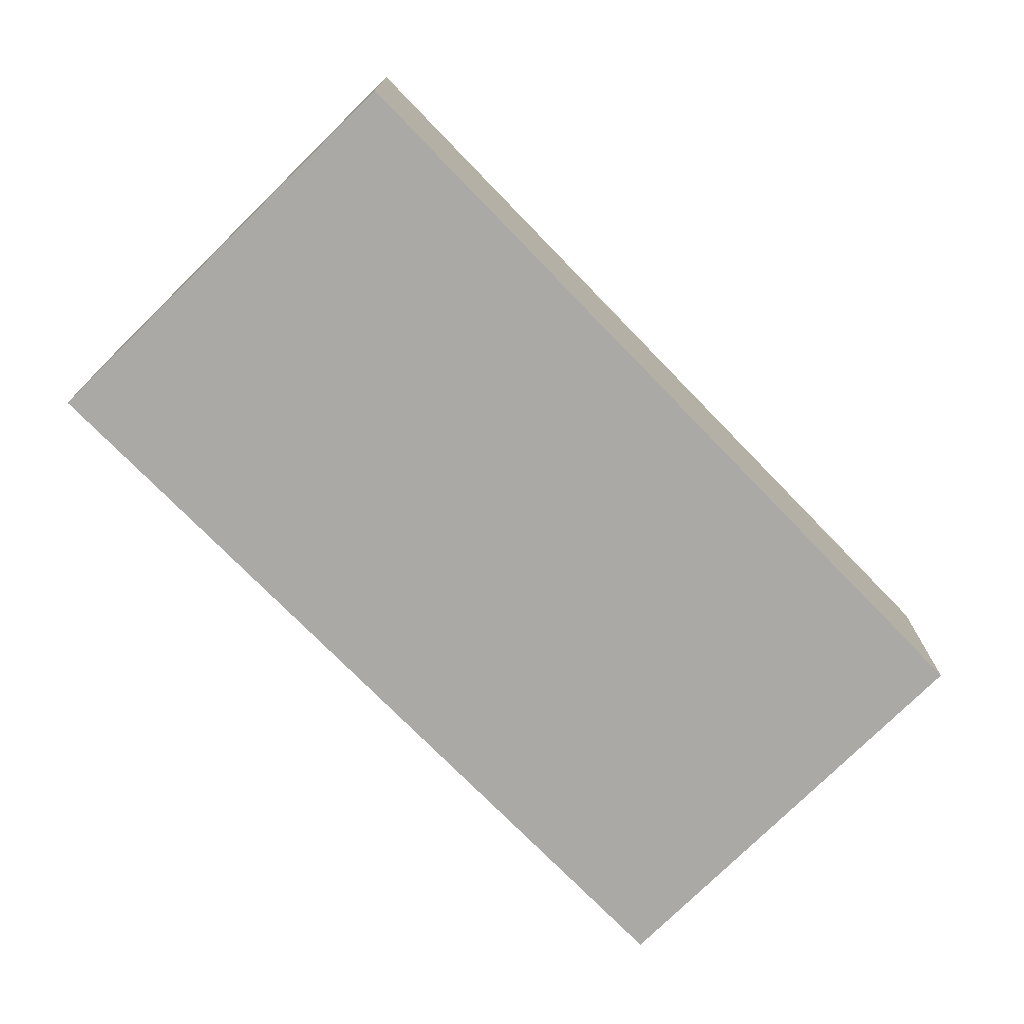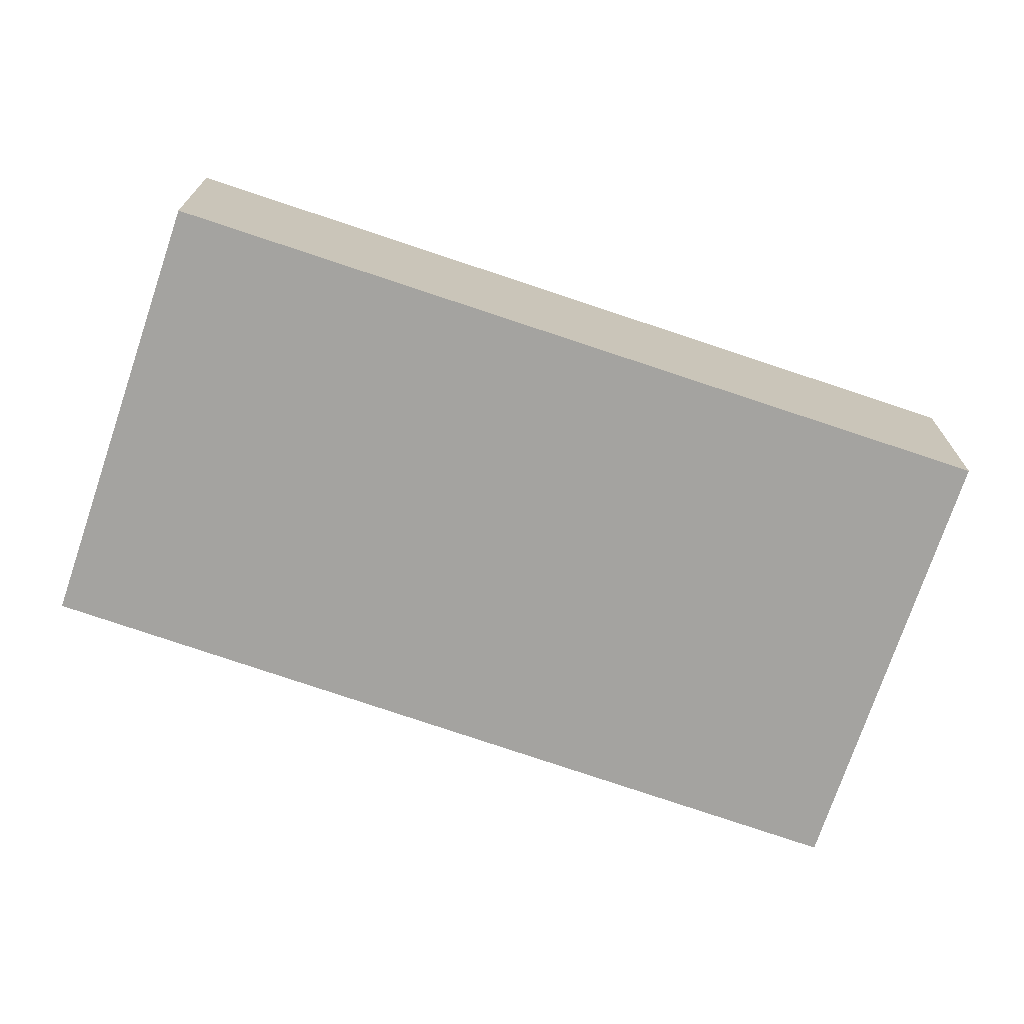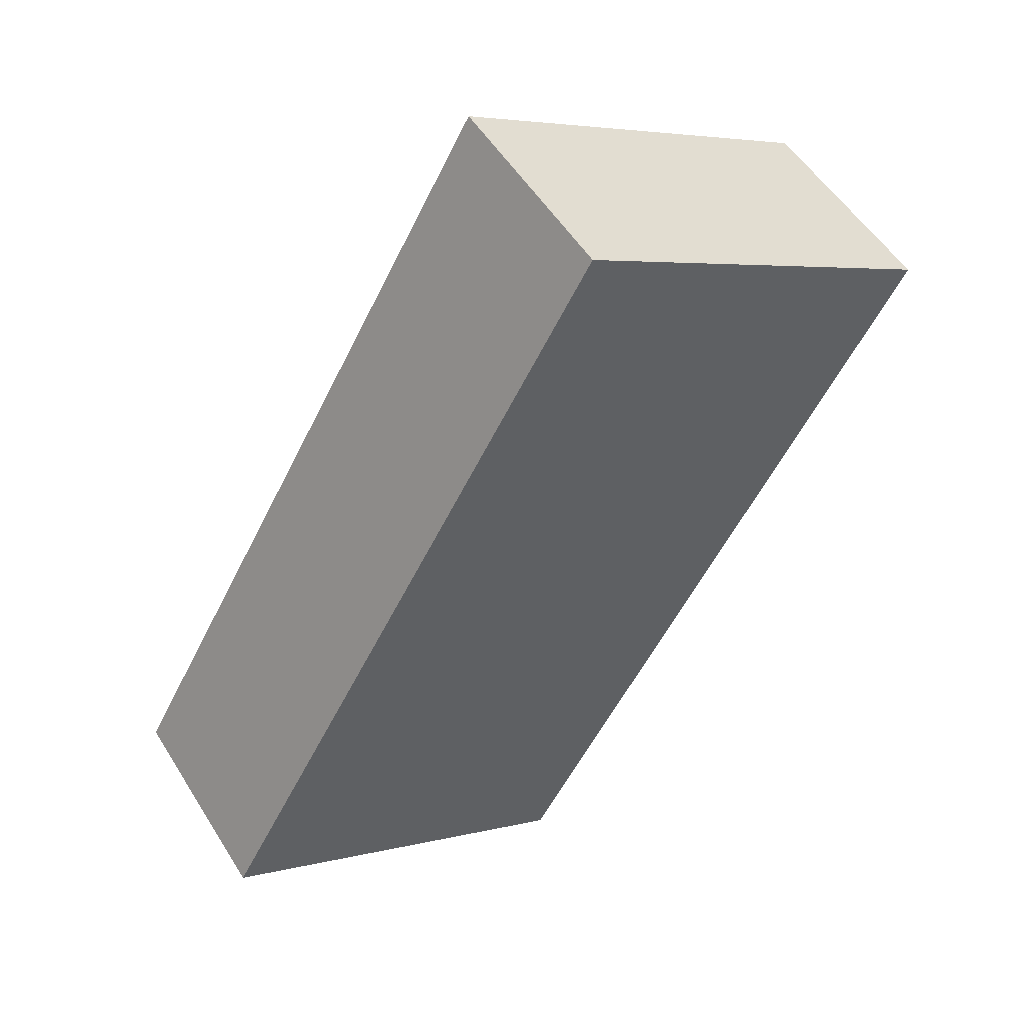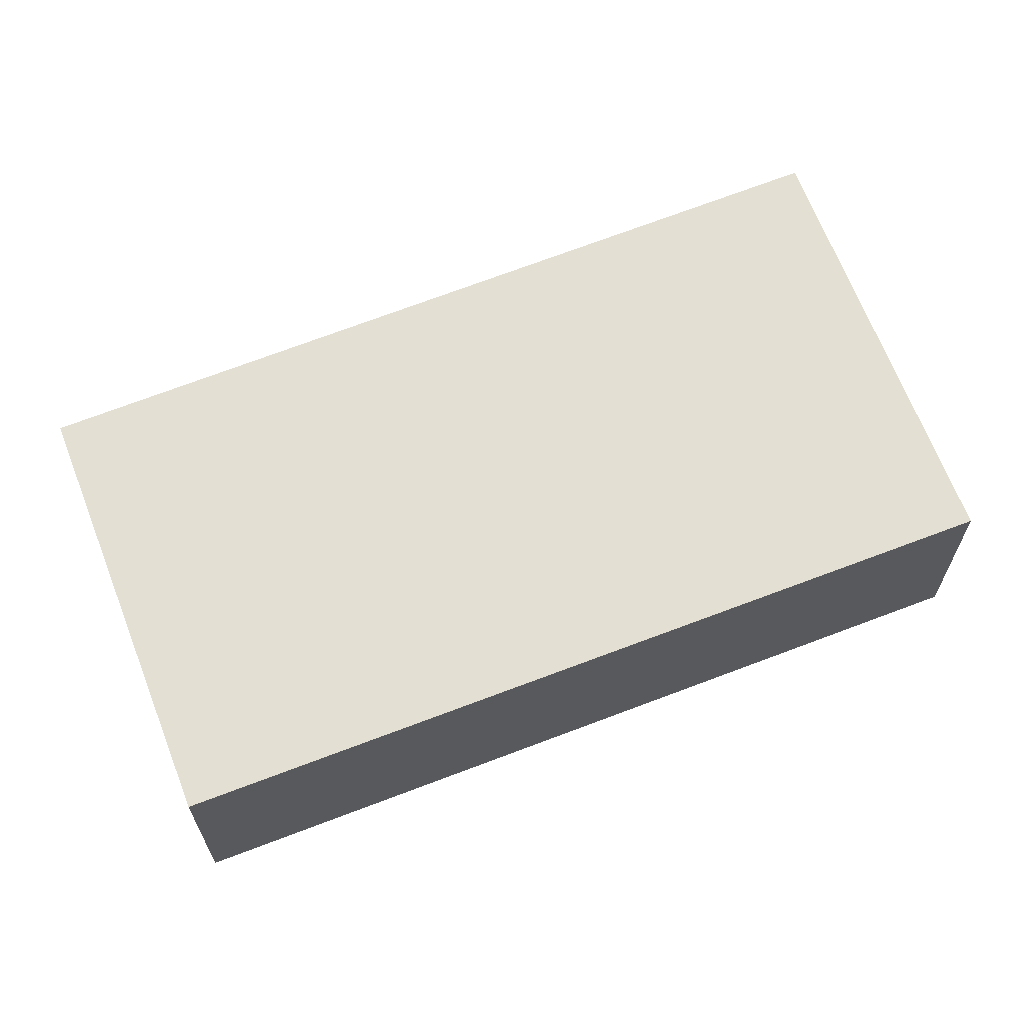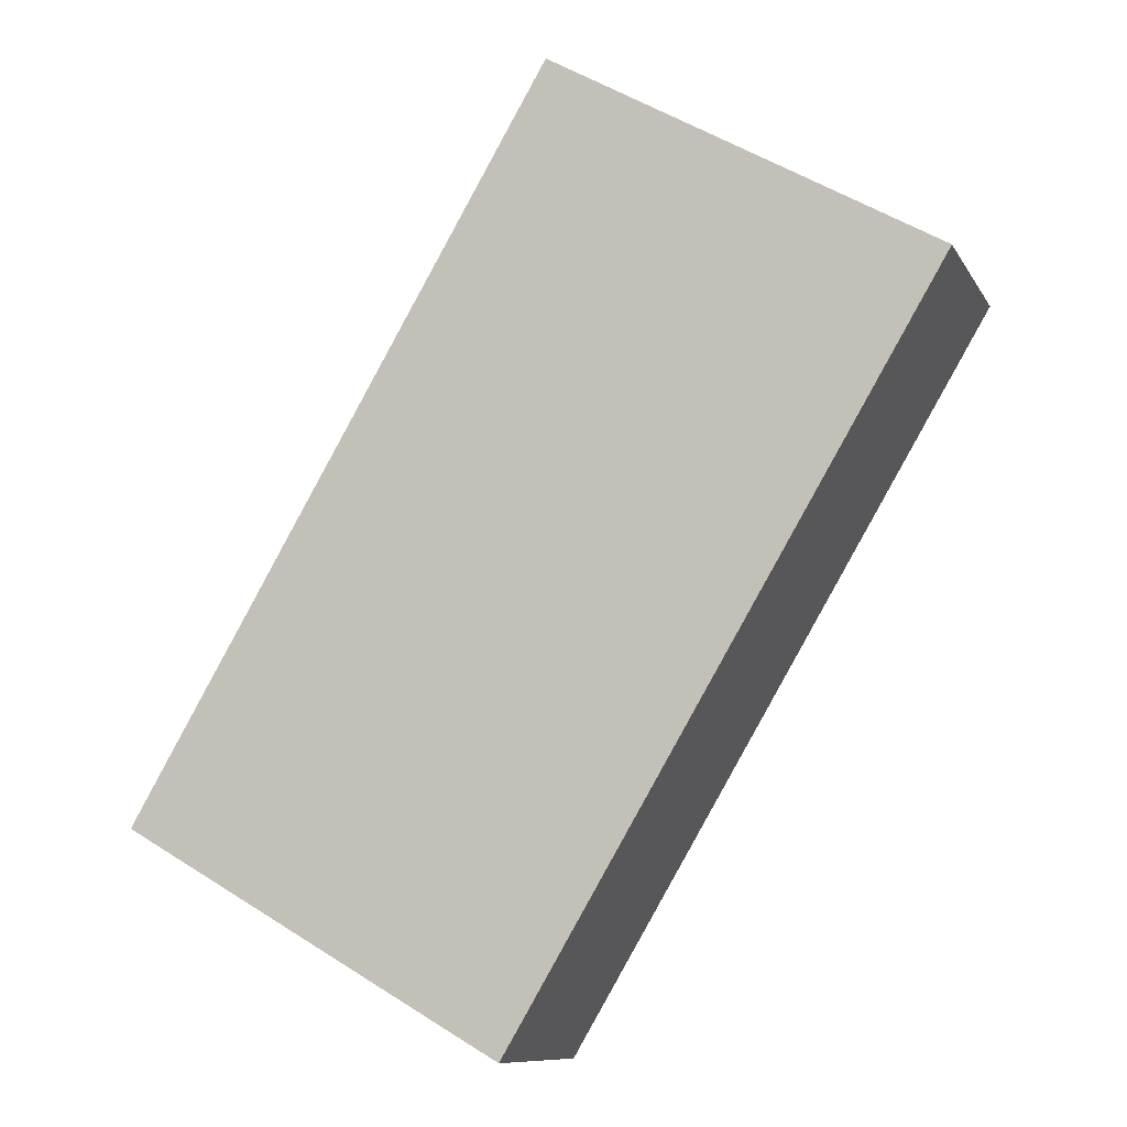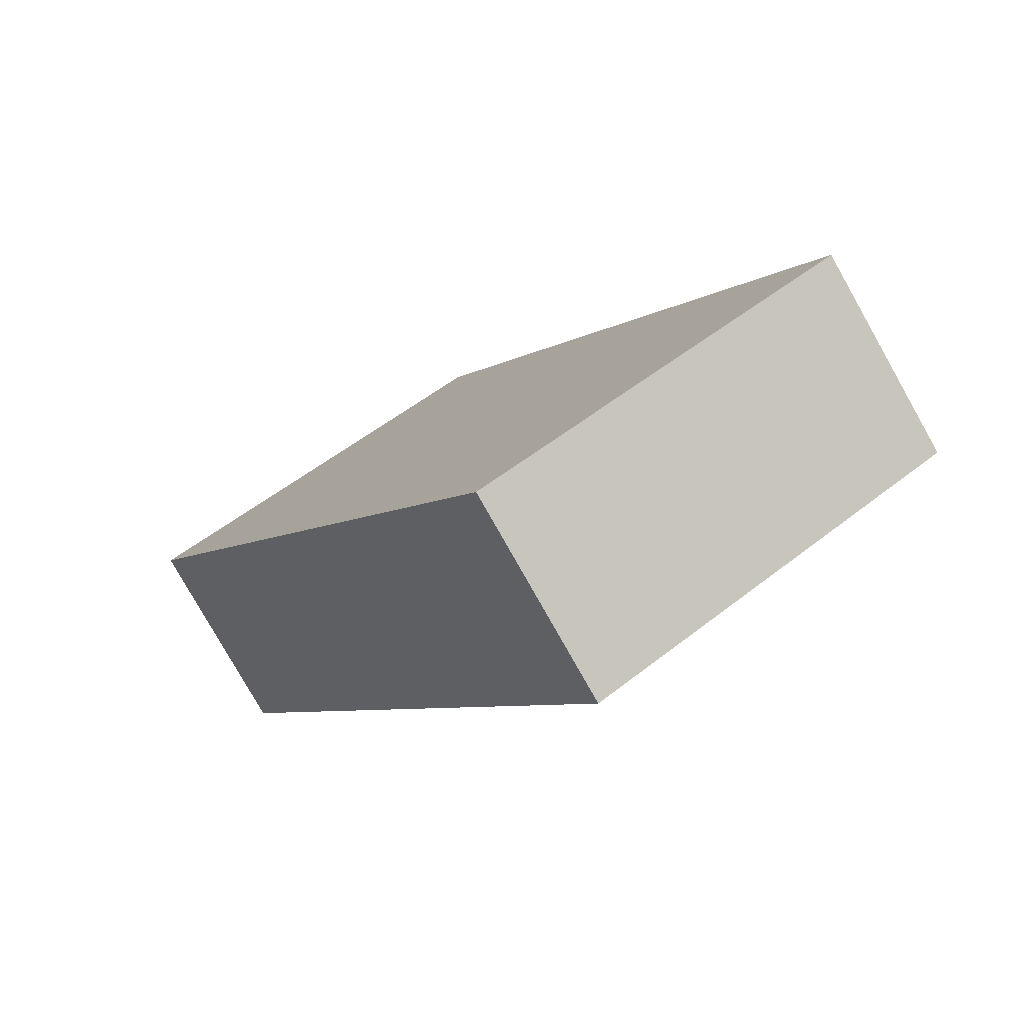
<metadata>
{"format":"obj","ext":"obj","renderer":"f3d","projection":"perspective","resolution":1024,"background":"white","views":[{"elev":-75.6,"azim":74.7,"up":"+Y"},{"elev":-73.0,"azim":-78.5,"up":"+Y"},{"elev":52.6,"azim":-31.2,"up":"+Z"},{"elev":66.7,"azim":-81.0,"up":"+Y"},{"elev":-9.9,"azim":18.5,"up":"+Z"},{"elev":-79.4,"azim":-150.5,"up":"+Z"}]}
</metadata>
<code>
v  3.083 1.753 -1.786
v  3.438 1.753 5.939
v  6.582 1.753 4.119
v  0 1.753 1.073e-16
v  6.582 -2.522e-16 4.119
v  3.083 1.094e-16 -1.786
v  0 0 0
v  3.438 -3.637e-16 5.939
g defaultobject
f 1 2 3
f 2 1 4
f 5 1 3
f 1 5 6
f 6 4 1
f 4 6 7
f 7 2 4
f 2 7 8
f 8 3 2
f 3 8 5
f 8 6 5
f 6 8 7

</code>
